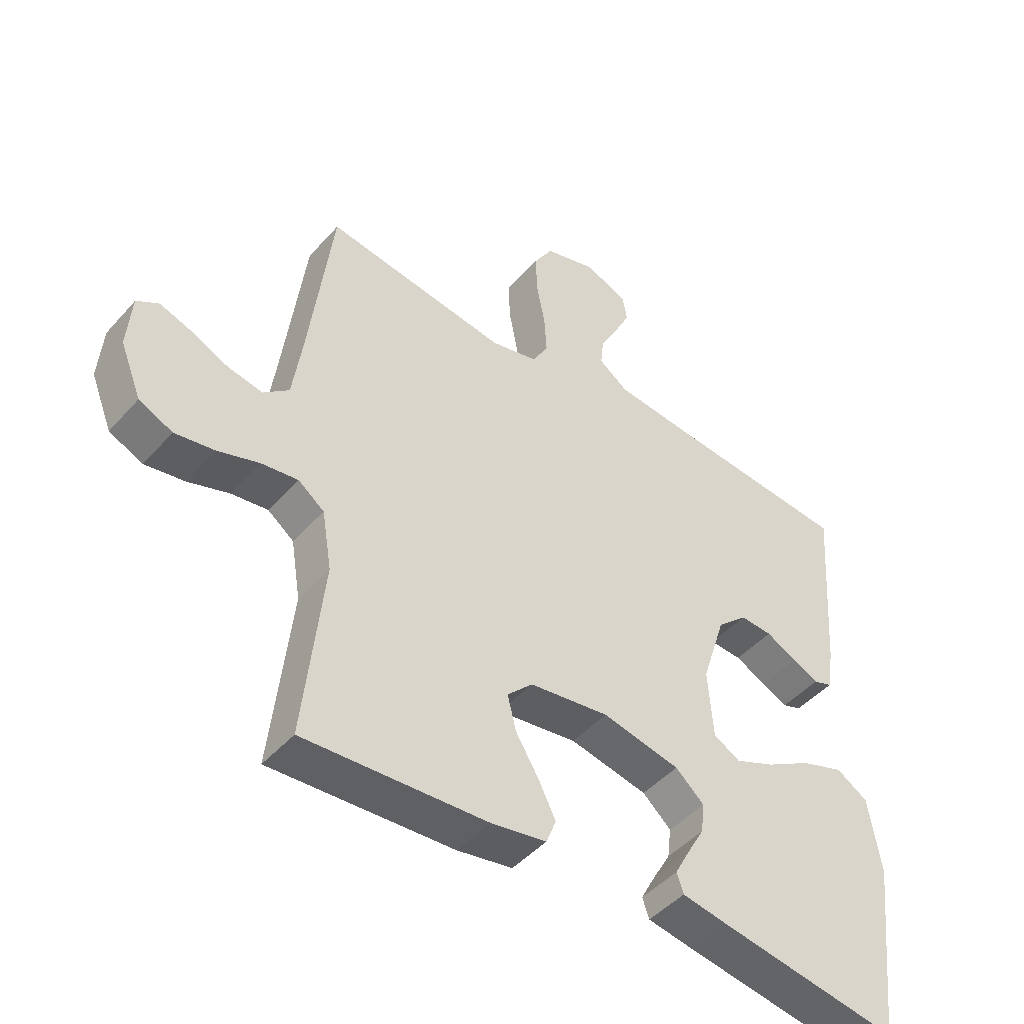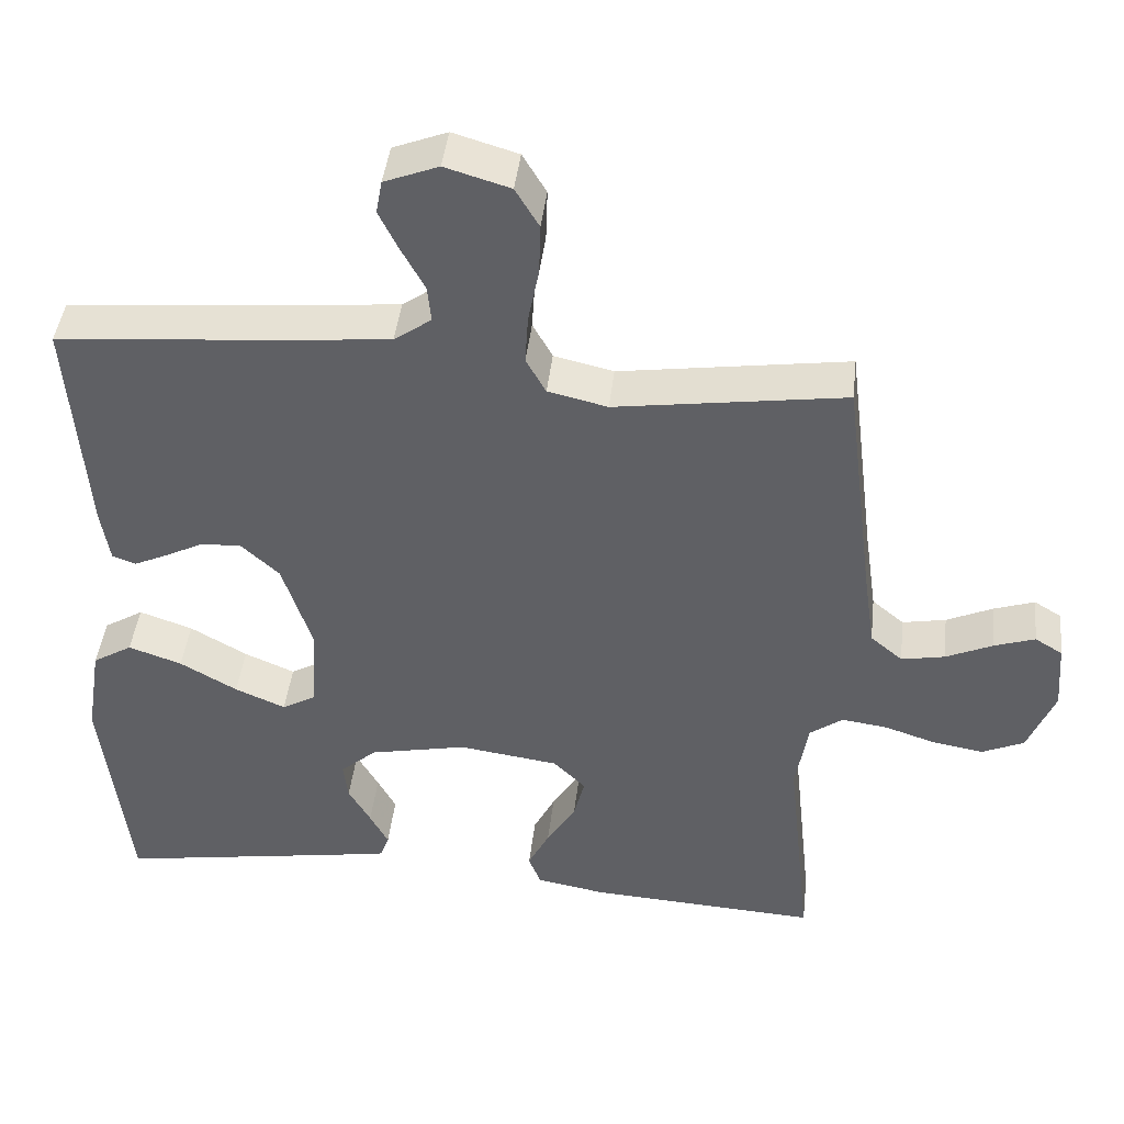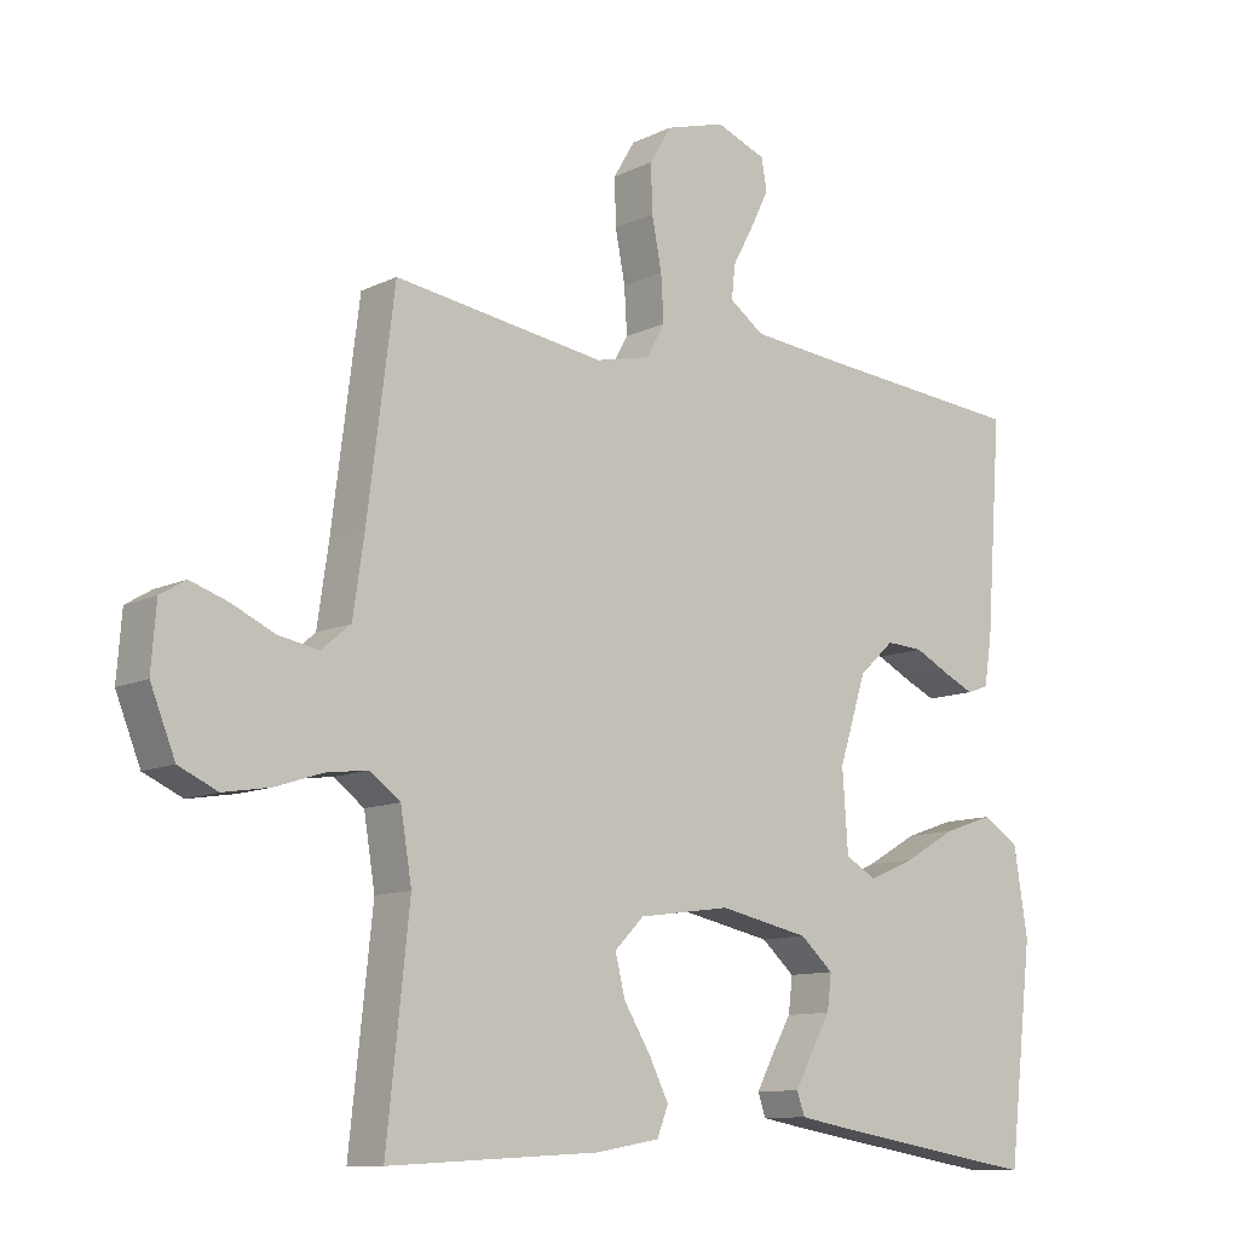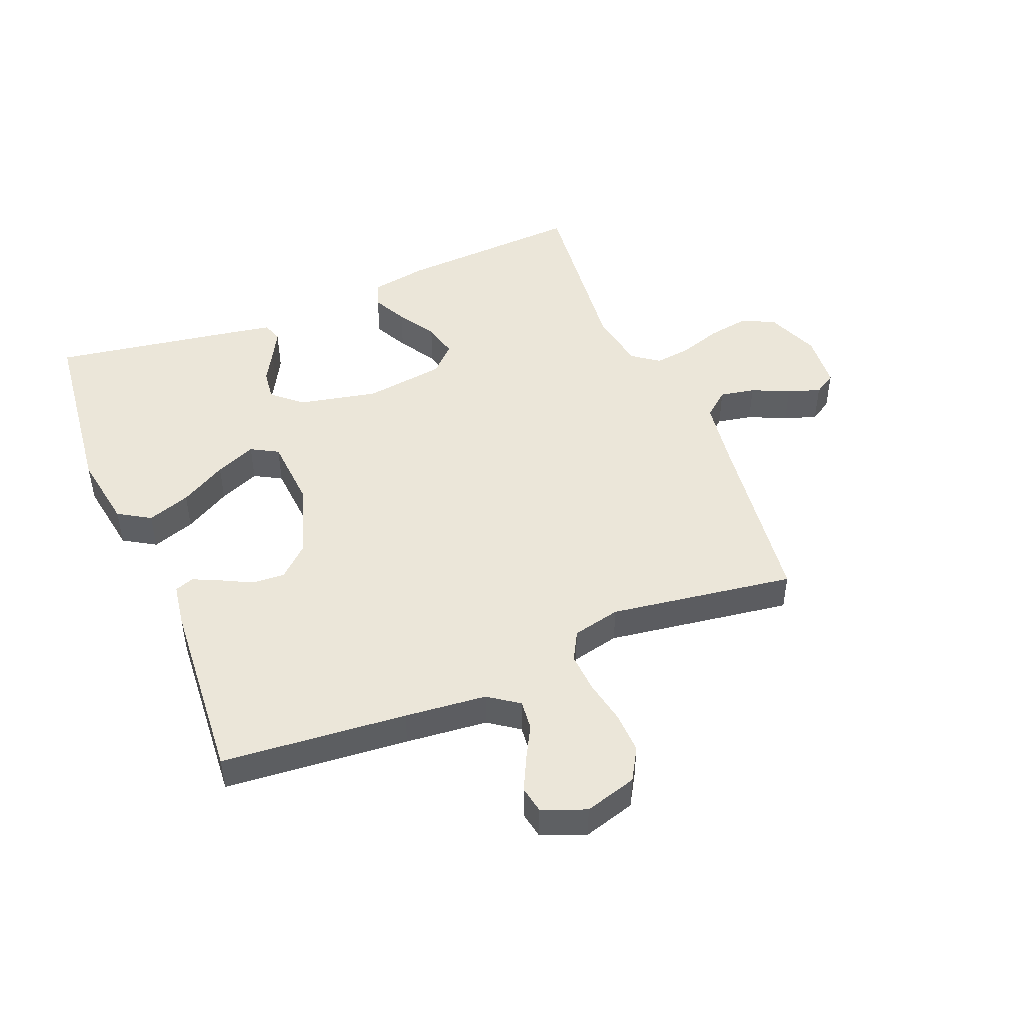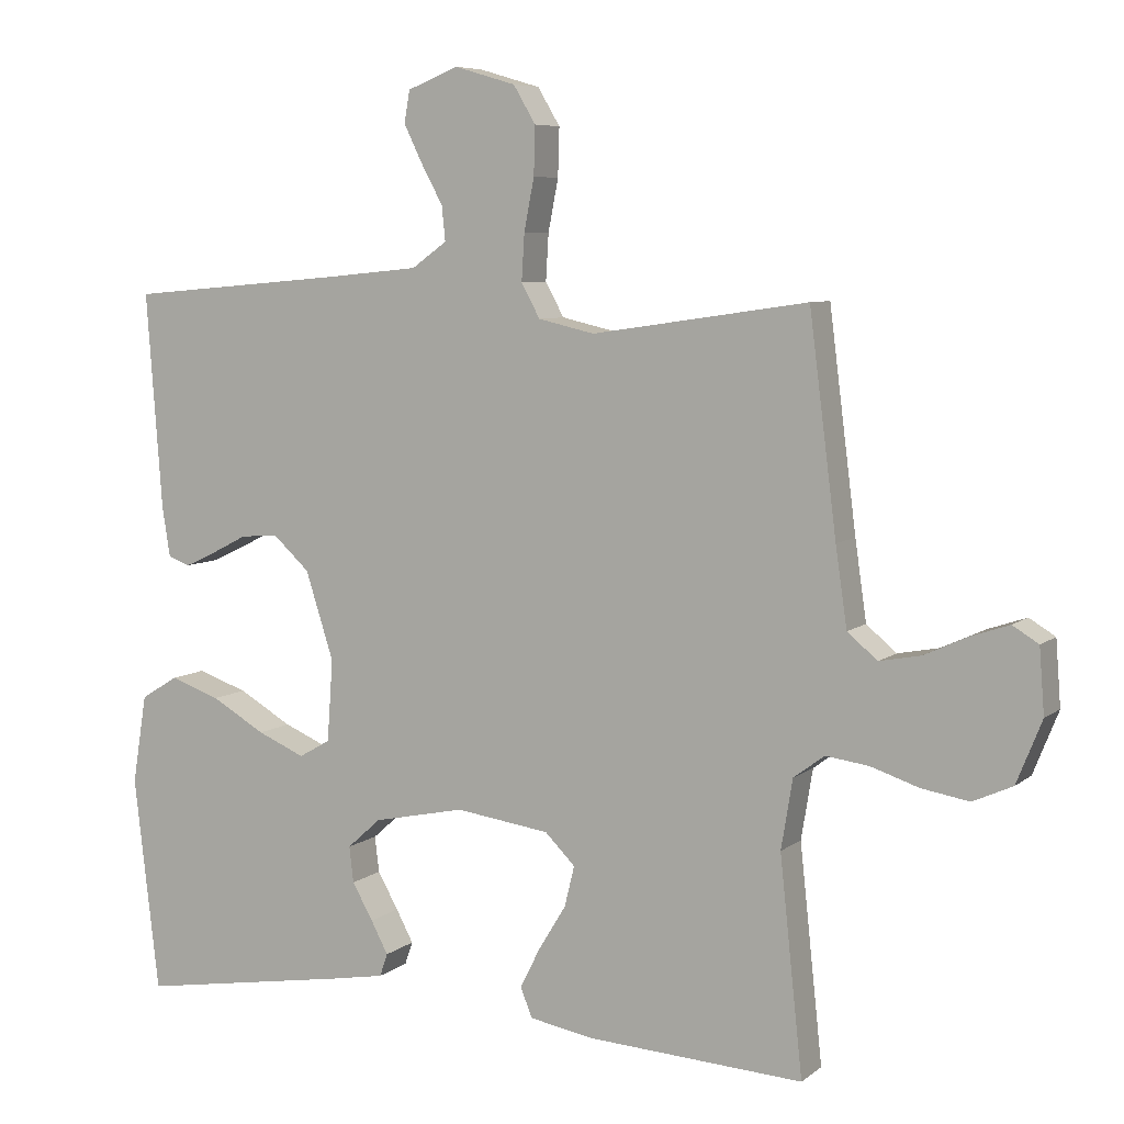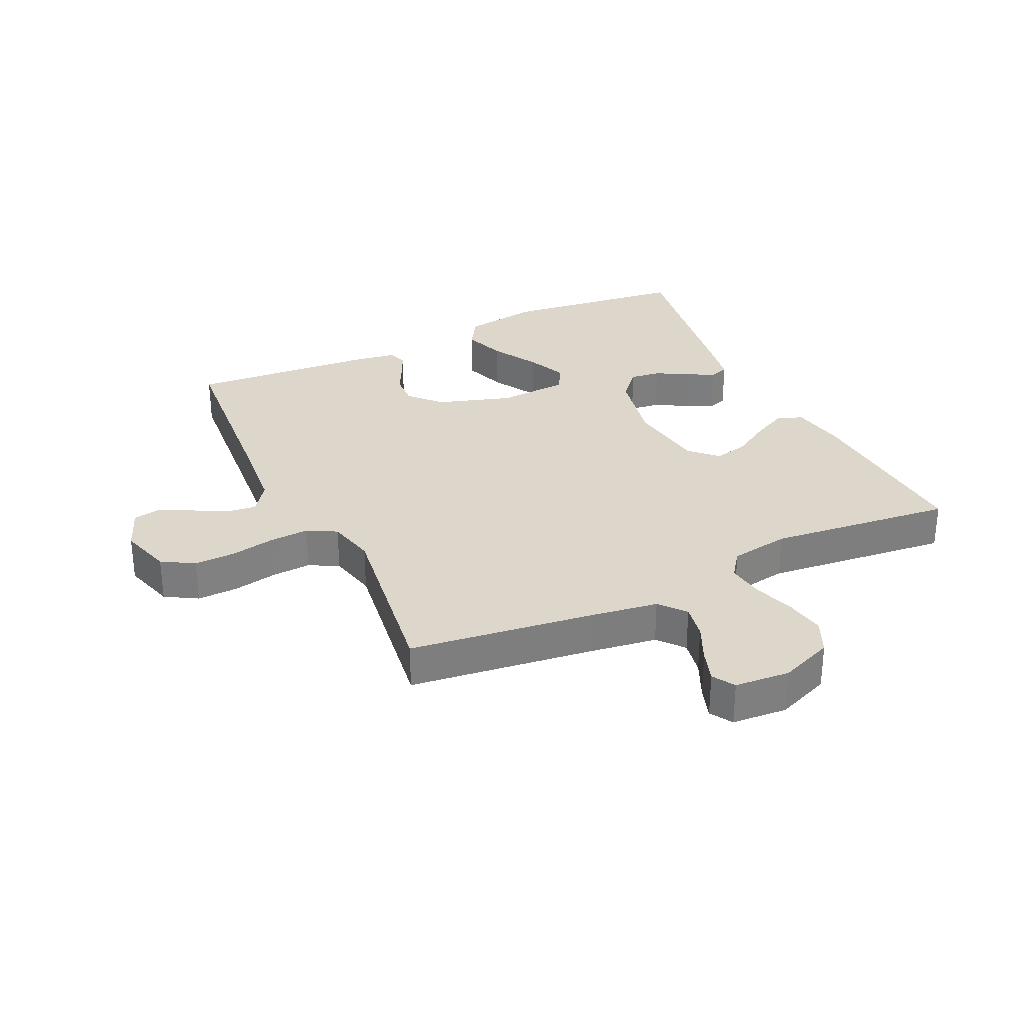
<metadata>
{"format":"obj","ext":"obj","renderer":"f3d","projection":"perspective","resolution":1024,"background":"white","views":[{"elev":-46.2,"azim":141.2,"up":"+Z"},{"elev":43.5,"azim":6.5,"up":"+Z"},{"elev":-10.8,"azim":139.9,"up":"+Z"},{"elev":47.5,"azim":-22.2,"up":"+Y"},{"elev":6.9,"azim":26.6,"up":"+Z"},{"elev":30.7,"azim":64.6,"up":"+Y"}]}
</metadata>
<code>
v -0.5 0.07 0.5
v -0.2 0.07 0.526
v -0.067 0.07 0.539
v -0.018 0.07 0.574
v -0.023 0.07 0.622
v -0.053 0.07 0.677
v -0.079 0.07 0.73
v -0.071 0.07 0.774
v 0 0.07 0.802
v 0.085 0.07 0.777
v 0.116 0.07 0.725
v 0.114 0.07 0.658
v 0.1 0.07 0.586
v 0.096 0.07 0.521
v 0.122 0.07 0.474
v 0.2 0.07 0.456
v 0.5 0.07 0.5
v 0.538 0.07 0.2
v 0.554 0.07 0.09
v 0.596 0.07 0.055
v 0.653 0.07 0.066
v 0.714 0.07 0.094
v 0.767 0.07 0.112
v 0.803 0.07 0.09
v 0.81 0.07 0
v 0.775 0.07 -0.087
v 0.72 0.07 -0.112
v 0.654 0.07 -0.101
v 0.587 0.07 -0.079
v 0.527 0.07 -0.071
v 0.484 0.07 -0.103
v 0.468 0.07 -0.2
v 0.5 0.07 -0.5
v 0.2 0.07 -0.483
v 0.109 0.07 -0.467
v 0.093 0.07 -0.426
v 0.121 0.07 -0.37
v 0.159 0.07 -0.308
v 0.173 0.07 -0.251
v 0.131 0.07 -0.209
v 0 0.07 -0.191
v -0.128 0.07 -0.218
v -0.175 0.07 -0.26
v -0.169 0.07 -0.31
v -0.14 0.07 -0.361
v -0.116 0.07 -0.406
v -0.127 0.07 -0.438
v -0.2 0.07 -0.451
v -0.5 0.07 -0.5
v -0.535 0.07 -0.2
v -0.515 0.07 -0.076
v -0.463 0.07 -0.044
v -0.393 0.07 -0.068
v -0.318 0.07 -0.111
v -0.252 0.07 -0.139
v -0.208 0.07 -0.114
v -0.2 0.07 0
v -0.239 0.07 0.122
v -0.289 0.07 0.168
v -0.342 0.07 0.165
v -0.393 0.07 0.139
v -0.436 0.07 0.119
v -0.467 0.07 0.13
v -0.478 0.07 0.2
v -0.5 0 0.5
v -0.2 0 0.526
v -0.067 0 0.539
v -0.018 0 0.574
v -0.023 0 0.622
v -0.053 0 0.677
v -0.079 0 0.73
v -0.071 0 0.774
v 0 0 0.802
v 0.085 0 0.777
v 0.116 0 0.725
v 0.114 0 0.658
v 0.1 0 0.586
v 0.096 0 0.521
v 0.122 0 0.474
v 0.2 0 0.456
v 0.5 0 0.5
v 0.538 0 0.2
v 0.554 0 0.09
v 0.596 0 0.055
v 0.653 0 0.066
v 0.714 0 0.094
v 0.767 0 0.112
v 0.803 0 0.09
v 0.81 0 0
v 0.775 0 -0.087
v 0.72 0 -0.112
v 0.654 0 -0.101
v 0.587 0 -0.079
v 0.527 0 -0.071
v 0.484 0 -0.103
v 0.468 0 -0.2
v 0.5 0 -0.5
v 0.2 0 -0.483
v 0.109 0 -0.467
v 0.093 0 -0.426
v 0.121 0 -0.37
v 0.159 0 -0.308
v 0.173 0 -0.251
v 0.131 0 -0.209
v 0 0 -0.191
v -0.128 0 -0.218
v -0.175 0 -0.26
v -0.169 0 -0.31
v -0.14 0 -0.361
v -0.116 0 -0.406
v -0.127 0 -0.438
v -0.2 0 -0.451
v -0.5 0 -0.5
v -0.535 0 -0.2
v -0.515 0 -0.076
v -0.463 0 -0.044
v -0.393 0 -0.068
v -0.318 0 -0.111
v -0.252 0 -0.139
v -0.208 0 -0.114
v -0.2 0 0
v -0.239 0 0.122
v -0.289 0 0.168
v -0.342 0 0.165
v -0.393 0 0.139
v -0.436 0 0.119
v -0.467 0 0.13
v -0.478 0 0.2
f 63 64 1 2
f 60 61 62 63
f 60 63 2 3
f 59 60 3 4
f 58 59 4
f 57 58 4
f 56 57 4
f 51 52 53 54
f 51 54 55
f 50 51 55
f 49 50 55
f 48 49 55 56
f 44 45 46 47
f 44 47 48
f 43 44 48 56
f 35 36 37 38
f 33 34 35 38
f 32 33 38 39
f 31 32 39 40
f 26 27 28 29
f 26 29 30
f 25 26 30
f 24 25 30
f 21 22 23 24
f 20 21 24 30
f 19 20 30 31
f 16 17 18
f 15 16 18 19
f 10 11 12 13
f 10 13 14
f 9 10 14
f 8 9 14
f 5 6 7 8
f 5 8 14 15
f 42 43 56 4
f 19 31 40 41
f 15 19 41 42
f 4 5 15
f 4 15 42
f 66 65 128 127
f 127 126 125 124
f 67 66 127 124
f 68 67 124 123
f 68 123 122
f 68 122 121
f 68 121 120
f 118 117 116 115
f 119 118 115
f 119 115 114
f 119 114 113
f 120 119 113 112
f 111 110 109 108
f 112 111 108
f 120 112 108 107
f 102 101 100 99
f 102 99 98 97
f 103 102 97 96
f 104 103 96 95
f 93 92 91 90
f 94 93 90
f 94 90 89
f 94 89 88
f 88 87 86 85
f 94 88 85 84
f 95 94 84 83
f 82 81 80
f 83 82 80 79
f 77 76 75 74
f 78 77 74
f 78 74 73
f 78 73 72
f 72 71 70 69
f 79 78 72 69
f 68 120 107 106
f 105 104 95 83
f 106 105 83 79
f 79 69 68
f 106 79 68
f 1 65 66 2
f 2 66 67 3
f 3 67 68 4
f 4 68 69 5
f 5 69 70 6
f 6 70 71 7
f 7 71 72 8
f 8 72 73 9
f 9 73 74 10
f 10 74 75 11
f 11 75 76 12
f 12 76 77 13
f 13 77 78 14
f 14 78 79 15
f 15 79 80 16
f 16 80 81 17
f 17 81 82 18
f 18 82 83 19
f 19 83 84 20
f 20 84 85 21
f 21 85 86 22
f 22 86 87 23
f 23 87 88 24
f 24 88 89 25
f 25 89 90 26
f 26 90 91 27
f 27 91 92 28
f 28 92 93 29
f 29 93 94 30
f 30 94 95 31
f 31 95 96 32
f 32 96 97 33
f 33 97 98 34
f 34 98 99 35
f 35 99 100 36
f 36 100 101 37
f 37 101 102 38
f 38 102 103 39
f 39 103 104 40
f 40 104 105 41
f 41 105 106 42
f 42 106 107 43
f 43 107 108 44
f 44 108 109 45
f 45 109 110 46
f 46 110 111 47
f 47 111 112 48
f 48 112 113 49
f 49 113 114 50
f 50 114 115 51
f 51 115 116 52
f 52 116 117 53
f 53 117 118 54
f 54 118 119 55
f 55 119 120 56
f 56 120 121 57
f 57 121 122 58
f 58 122 123 59
f 59 123 124 60
f 60 124 125 61
f 61 125 126 62
f 62 126 127 63
f 63 127 128 64
f 64 128 65 1

</code>
